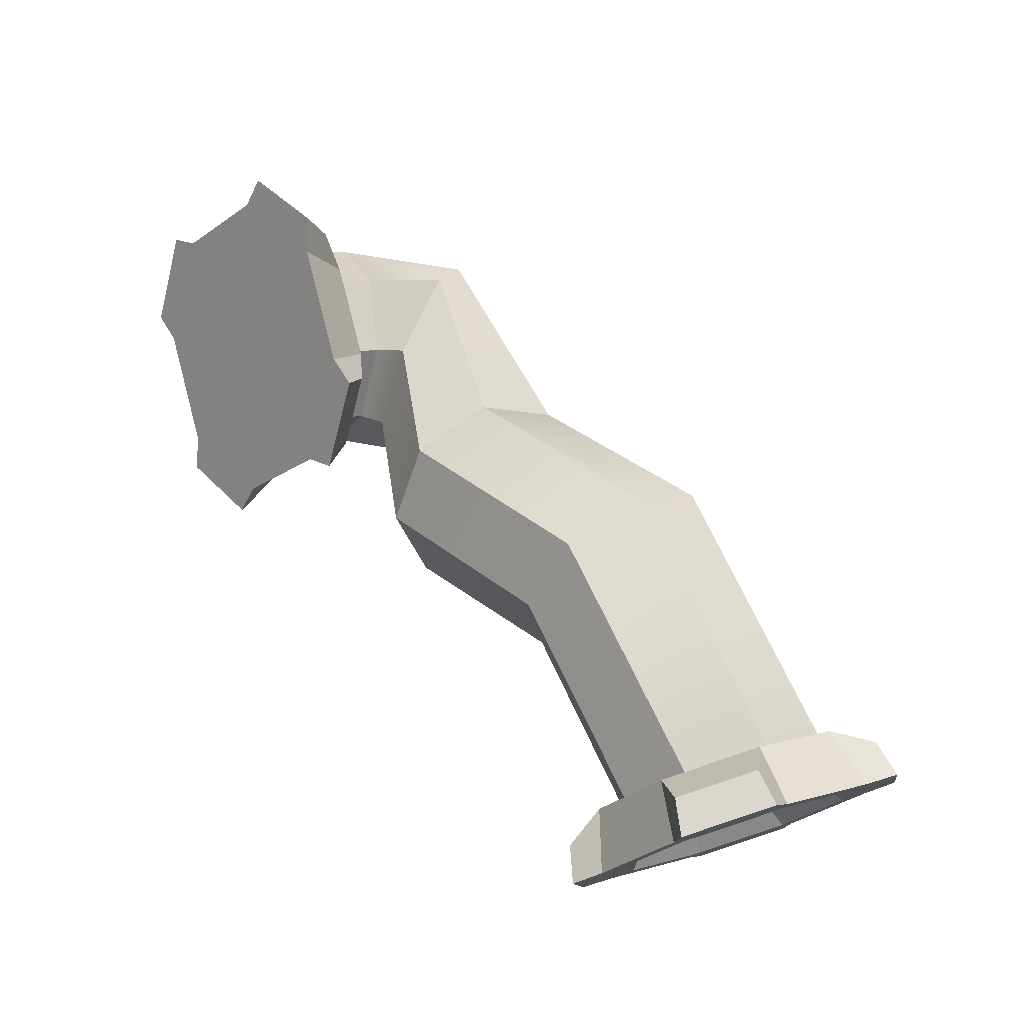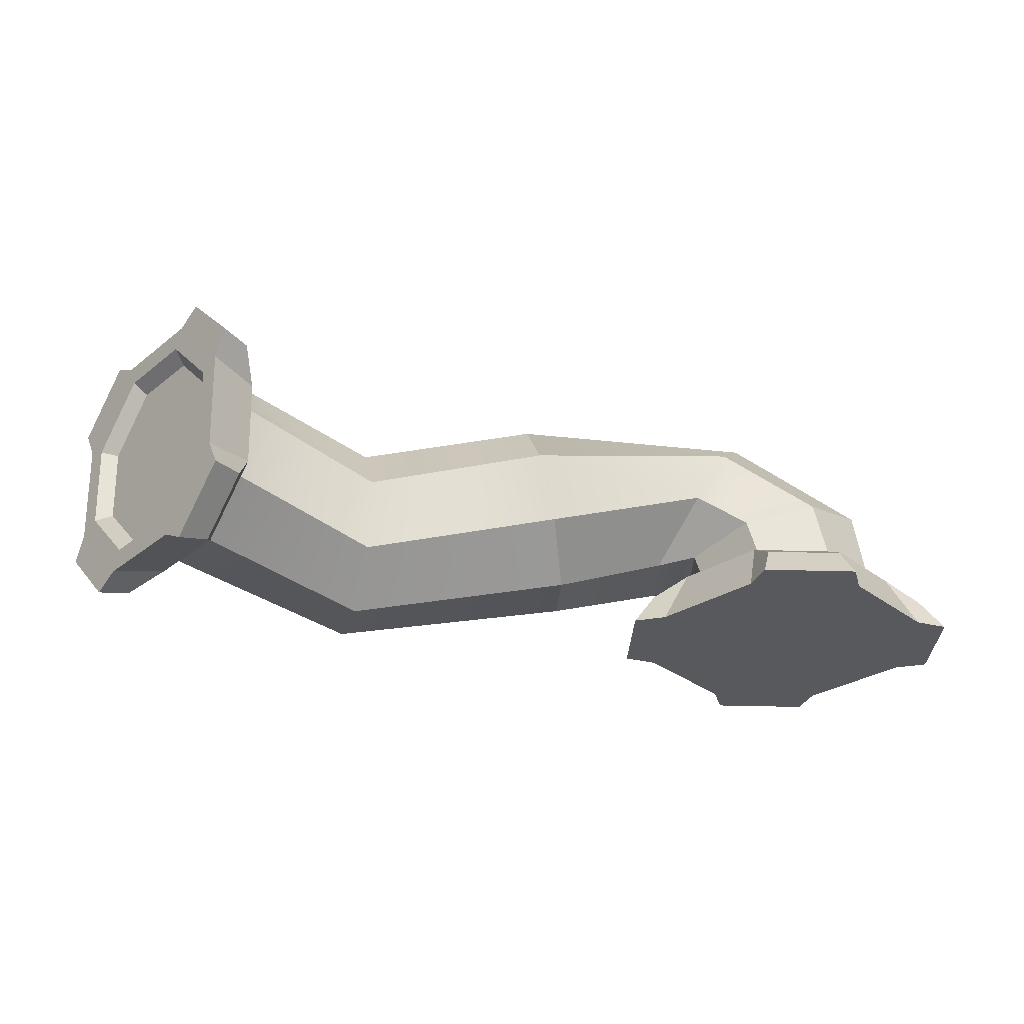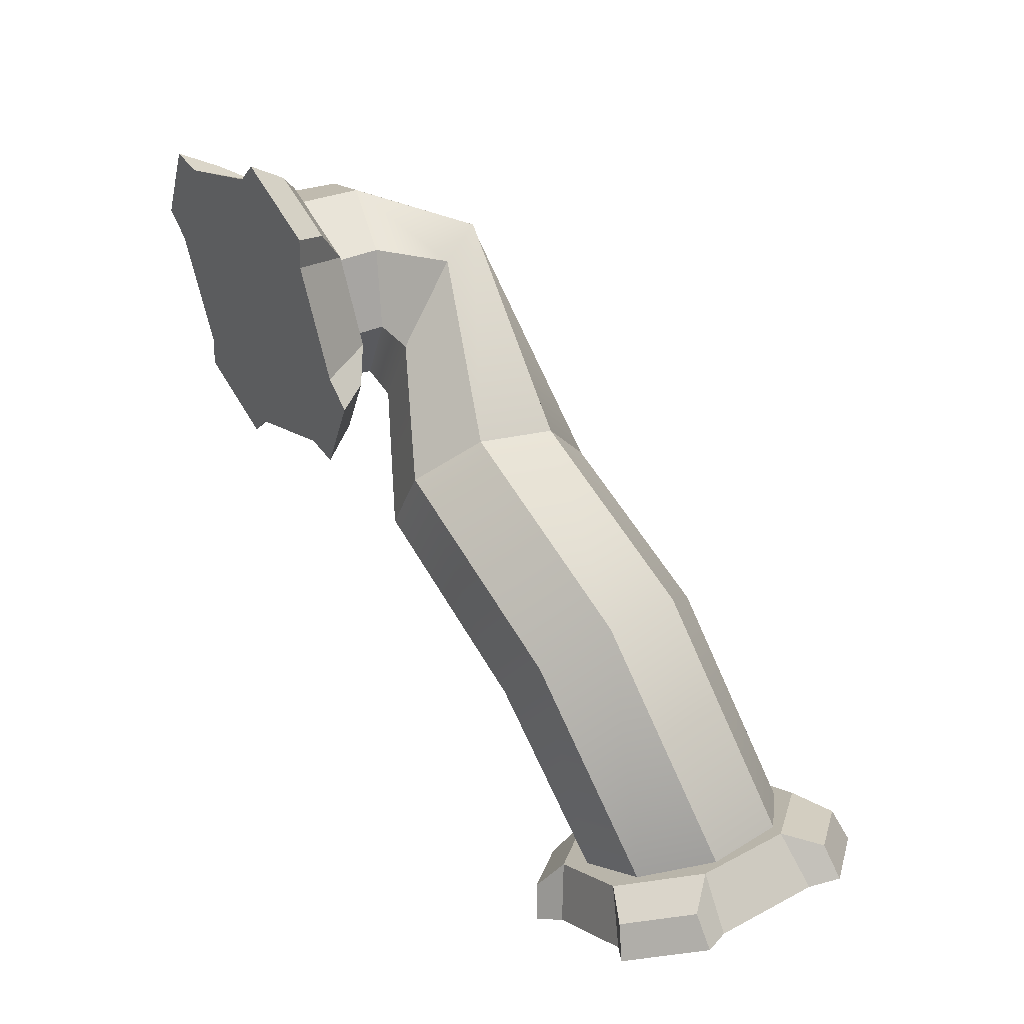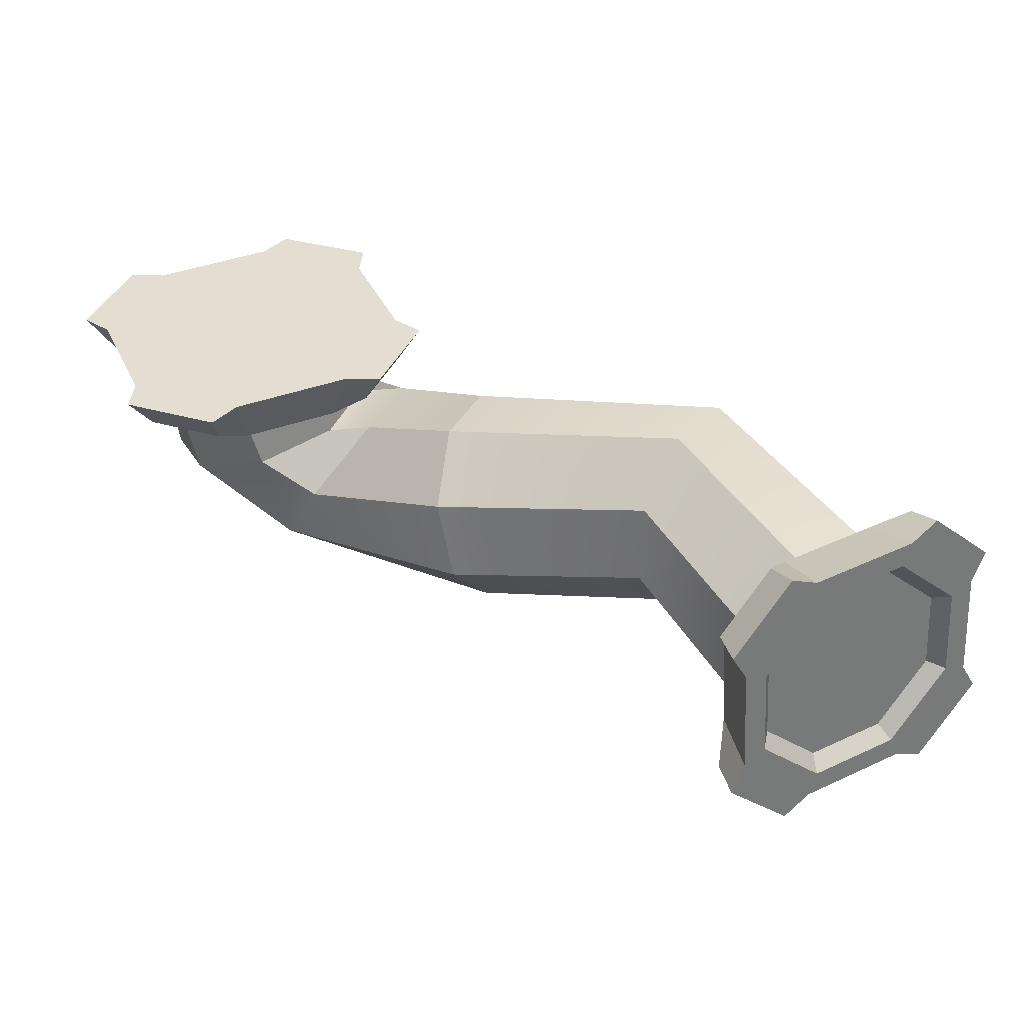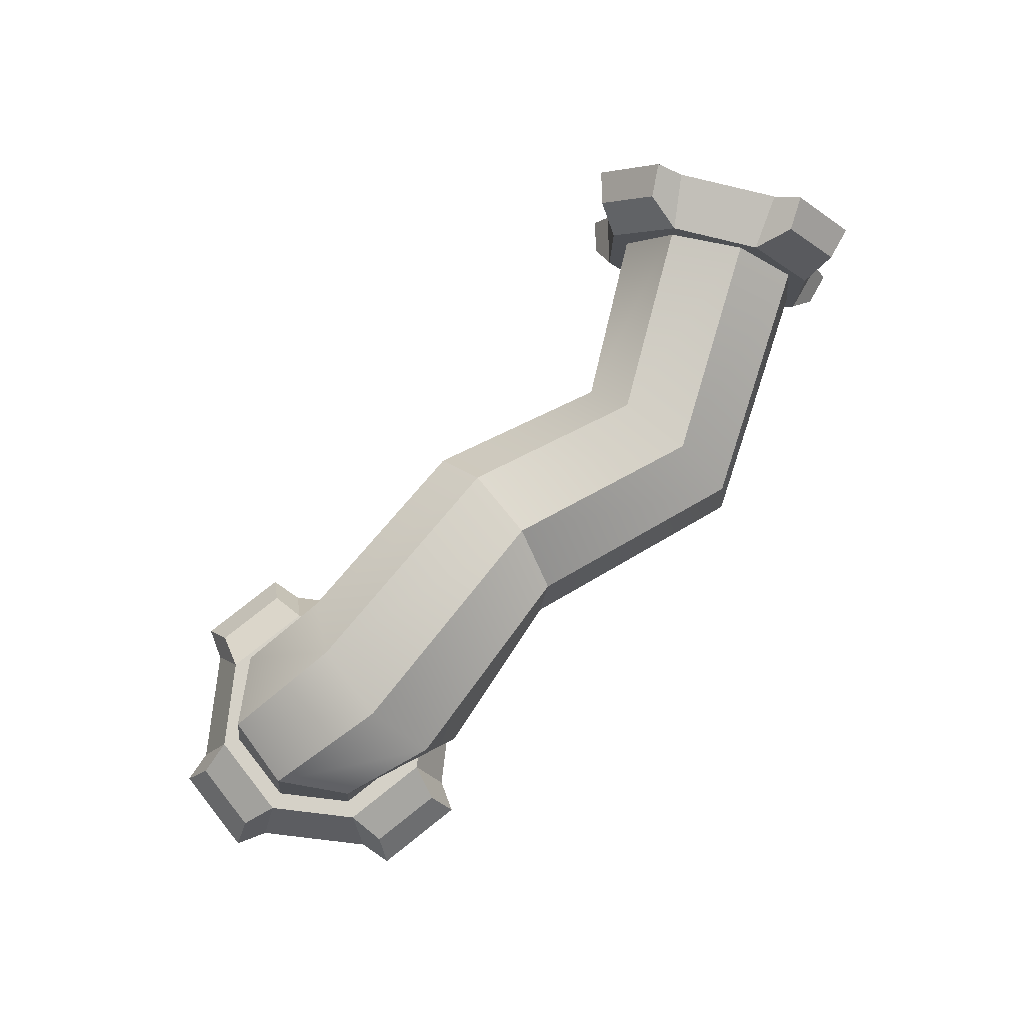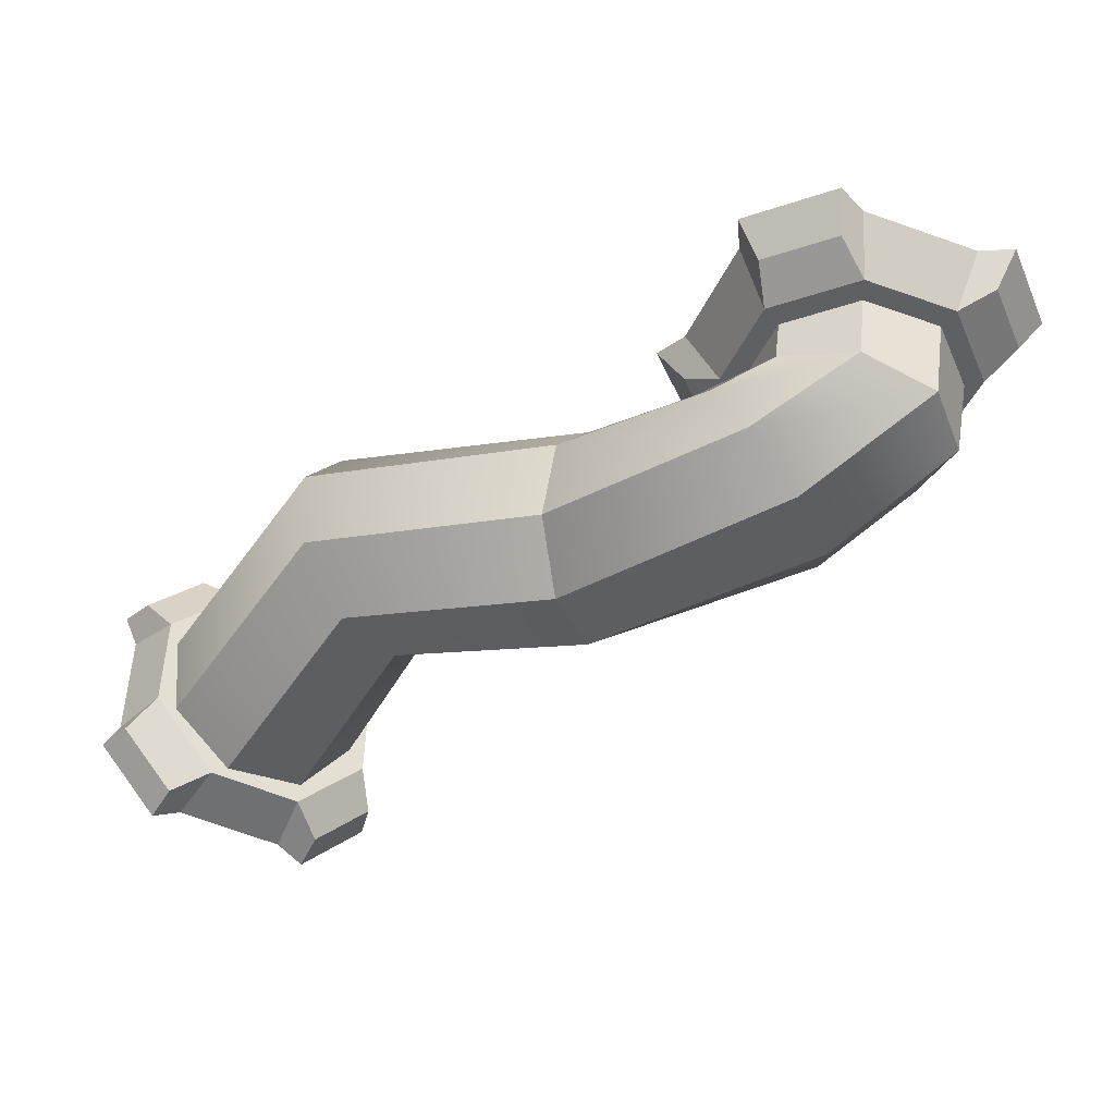
<metadata>
{"format":"obj","ext":"obj","renderer":"f3d","projection":"perspective","resolution":1024,"background":"white","views":[{"elev":9.9,"azim":49.3,"up":"+Z"},{"elev":-30.0,"azim":-160.1,"up":"+Y"},{"elev":40.8,"azim":55.5,"up":"+Z"},{"elev":-52.7,"azim":2.3,"up":"+Z"},{"elev":79.2,"azim":-15.8,"up":"+Y"},{"elev":47.6,"azim":-179.0,"up":"+Z"}]}
</metadata>
<code>
v -16.18 -0.15 5.016
v -26.96 -0.15 0.5524
v -37.73 -0.15 5.016
v -42.2 -0.15 15.79
v -37.73 -0.15 26.57
v -26.96 -0.15 31.03
v -16.18 -0.15 26.57
v -11.72 -0.15 15.79
v -18.35 5.58 7.191
v -26.96 5.58 3.628
v -35.56 5.58 7.191
v -39.12 5.58 15.79
v -35.56 5.58 24.39
v -26.96 5.58 27.96
v -18.35 5.58 24.39
v -14.79 5.58 15.79
v -26.96 -0.15 15.79
v -26.96 5.58 15.79
v -29.13 -0.15 -2.046
v -38.03 -0.15 1.643
v -36.24 3.327 3.44
v -29.13 3.327 0.4959
v -44.79 -0.15 17.97
v -41.11 -0.15 26.87
v -39.31 3.327 25.07
v -42.25 3.327 17.97
v -24.78 -0.15 33.63
v -15.88 -0.15 29.94
v -17.68 3.327 28.15
v -24.78 3.327 31.09
v -9.117 -0.15 13.62
v -12.81 -0.15 4.715
v -14.6 3.327 6.512
v -11.66 3.327 13.62
v -19.69 6.131 8.527
v -26.96 6.131 5.517
v -34.22 6.131 8.527
v -37.23 6.131 15.79
v -34.22 6.131 23.06
v -26.96 6.131 26.07
v -19.69 6.131 23.06
v -16.68 6.131 15.79
v -18.96 8.645 8.546
v -25.94 10.04 5.209
v -33.05 12.12 7.852
v -36.12 13.67 14.93
v -33.35 13.77 22.29
v -26.37 12.37 25.62
v -19.26 10.29 22.98
v -16.19 8.746 15.91
v -5.867 3.134 -0.1846
v -7.19 8.026 -6.198
v -6.009 15.69 -7.493
v -3.017 21.64 -3.31
v 0.03296 22.39 3.9
v 1.356 17.5 9.914
v 0.1752 9.832 11.21
v -2.817 3.881 7.026
v 27.69 4.197 -22.99
v 22.22 9.014 -25.95
v 21.34 16.82 -26.4
v 25.56 23.03 -24.09
v 32.42 24.02 -20.36
v 37.89 19.21 -17.4
v 38.77 11.4 -16.95
v 34.54 5.186 -19.27
v 19.91 21.11 -0.6445
v 15.41 20.2 -7.024
v 12.62 14.03 -11.02
v 13.17 6.228 -10.29
v 16.74 1.356 -5.26
v 21.23 2.269 1.12
v 24.03 8.435 5.114
v 23.48 16.24 4.383
v -20.85 23.54 18.89
v -23.96 23.09 11.1
v -23.93 19.07 5.087
v -20.77 13.86 4.37
v -14.79 8.263 8.349
v -11.68 8.718 16.14
v -13.26 14.95 23.18
v -16.42 20.17 23.9
v 21.3 18.96 -32.85
v 21.19 8.347 -32.6
v 27.63 0.868 -28.68
v 36.84 0.9067 -23.39
v 43.43 8.441 -19.83
v 43.53 19.06 -20.09
v 37.09 26.54 -24.01
v 27.88 26.5 -29.3
v 19.81 18.46 -27.08
v 19.72 9.156 -26.86
v 25.36 2.599 -23.42
v 33.44 2.633 -18.78
v 39.21 9.238 -15.67
v 39.3 18.54 -15.89
v 33.66 25.1 -19.33
v 25.58 25.07 -23.97
v 29.51 13.85 -21.38
v 19.93 5.61 -33.24
v 25.25 -0.5704 -30
v 23.68 0.4668 -26.92
v 19.02 5.885 -29.76
v 39.2 -0.5114 -21.99
v 44.64 5.714 -19.05
v 42.09 5.982 -16.52
v 37.32 0.524 -19.09
v 44.8 21.79 -19.44
v 39.47 27.97 -22.68
v 37.58 27.12 -19.74
v 42.24 21.7 -16.9
v 25.52 27.92 -30.69
v 20.08 21.69 -33.63
v 19.17 21.6 -30.14
v 23.94 27.06 -27.56
v 23.22 18.05 -31.72
v 23.14 9.281 -31.51
v 28.46 3.105 -28.27
v 36.06 3.137 -23.9
v 41.5 9.358 -20.97
v 41.58 18.12 -21.18
v 36.27 24.3 -24.42
v 28.66 24.27 -28.78
v 23.62 17.56 -29.83
v 23.55 9.854 -29.64
v 31.65 13.74 -25.1
v 28.22 4.427 -26.8
v 34.9 4.455 -22.96
v 39.68 9.921 -20.38
v 39.75 17.62 -20.57
v 35.08 23.05 -23.41
v 28.4 23.02 -27.25
f 1 2 10 9
f 19 20 21 22
f 3 4 12 11
f 23 24 25 26
f 5 6 14 13
f 27 28 29 30
f 7 8 16 15
f 31 32 33 34
f 2 1 17
f 3 2 17
f 4 3 17
f 5 4 17
f 6 5 17
f 7 6 17
f 8 7 17
f 1 8 17
f 9 10 18
f 10 11 18
f 11 12 18
f 12 13 18
f 13 14 18
f 14 15 18
f 15 16 18
f 16 9 18
f 2 3 20 19
f 3 11 21 20
f 11 10 22 21
f 10 2 19 22
f 4 5 24 23
f 5 13 25 24
f 13 12 26 25
f 12 4 23 26
f 6 7 28 27
f 7 15 29 28
f 15 14 30 29
f 14 6 27 30
f 8 1 32 31
f 1 9 33 32
f 9 16 34 33
f 16 8 31 34
f 36 44 43 35
f 37 45 44 36
f 38 46 45 37
f 39 47 46 38
f 40 48 47 39
f 41 49 48 40
f 42 50 49 41
f 35 43 50 42
f 43 44 78 79
f 44 45 77 78
f 45 46 76 77
f 46 47 75 76
f 47 48 82 75
f 48 49 81 82
f 49 50 80 81
f 50 43 79 80
f 51 52 70 71
f 52 53 69 70
f 53 54 68 69
f 54 55 67 68
f 55 56 74 67
f 56 57 73 74
f 57 58 72 73
f 58 51 71 72
f 68 67 63 62
f 69 68 62 61
f 70 69 61 60
f 71 70 60 59
f 72 71 59 66
f 73 72 66 65
f 74 73 65 64
f 67 74 64 63
f 76 75 55 54
f 77 76 54 53
f 78 77 53 52
f 79 78 52 51
f 80 79 51 58
f 81 80 58 57
f 82 81 57 56
f 75 82 56 55
f 83 84 92 91
f 100 101 102 103
f 85 86 94 93
f 104 105 106 107
f 87 88 96 95
f 108 109 110 111
f 89 90 98 97
f 112 113 114 115
f 125 124 126
f 127 125 126
f 128 127 126
f 129 128 126
f 130 129 126
f 131 130 126
f 132 131 126
f 124 132 126
f 91 92 99
f 92 93 99
f 93 94 99
f 94 95 99
f 95 96 99
f 96 97 99
f 97 98 99
f 98 91 99
f 84 85 101 100
f 85 93 102 101
f 93 92 103 102
f 92 84 100 103
f 86 87 105 104
f 87 95 106 105
f 95 94 107 106
f 94 86 104 107
f 88 89 109 108
f 89 97 110 109
f 97 96 111 110
f 96 88 108 111
f 90 83 113 112
f 83 91 114 113
f 91 98 115 114
f 98 90 112 115
f 84 83 116 117
f 85 84 117 118
f 86 85 118 119
f 87 86 119 120
f 88 87 120 121
f 89 88 121 122
f 90 89 122 123
f 83 90 123 116
f 117 116 124 125
f 118 117 125 127
f 119 118 127 128
f 120 119 128 129
f 121 120 129 130
f 122 121 130 131
f 123 122 131 132
f 116 123 132 124

</code>
